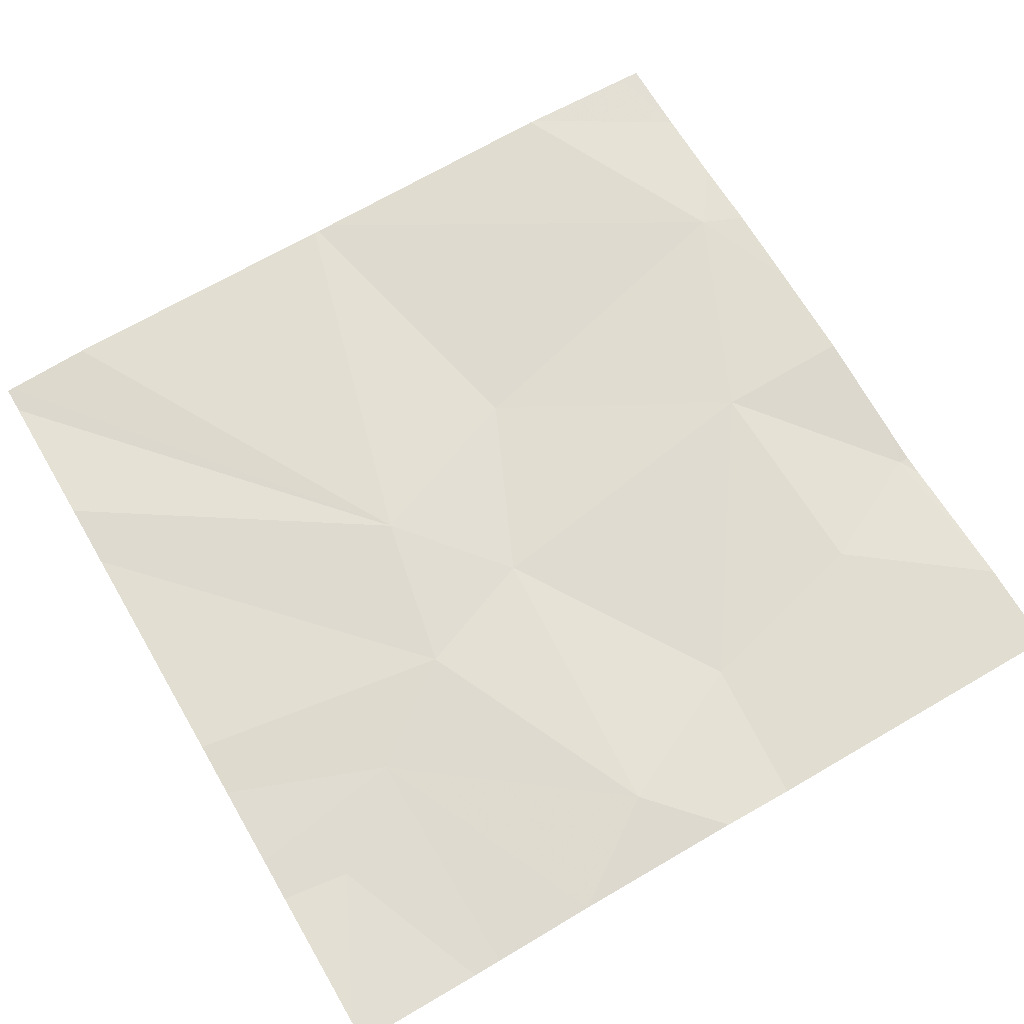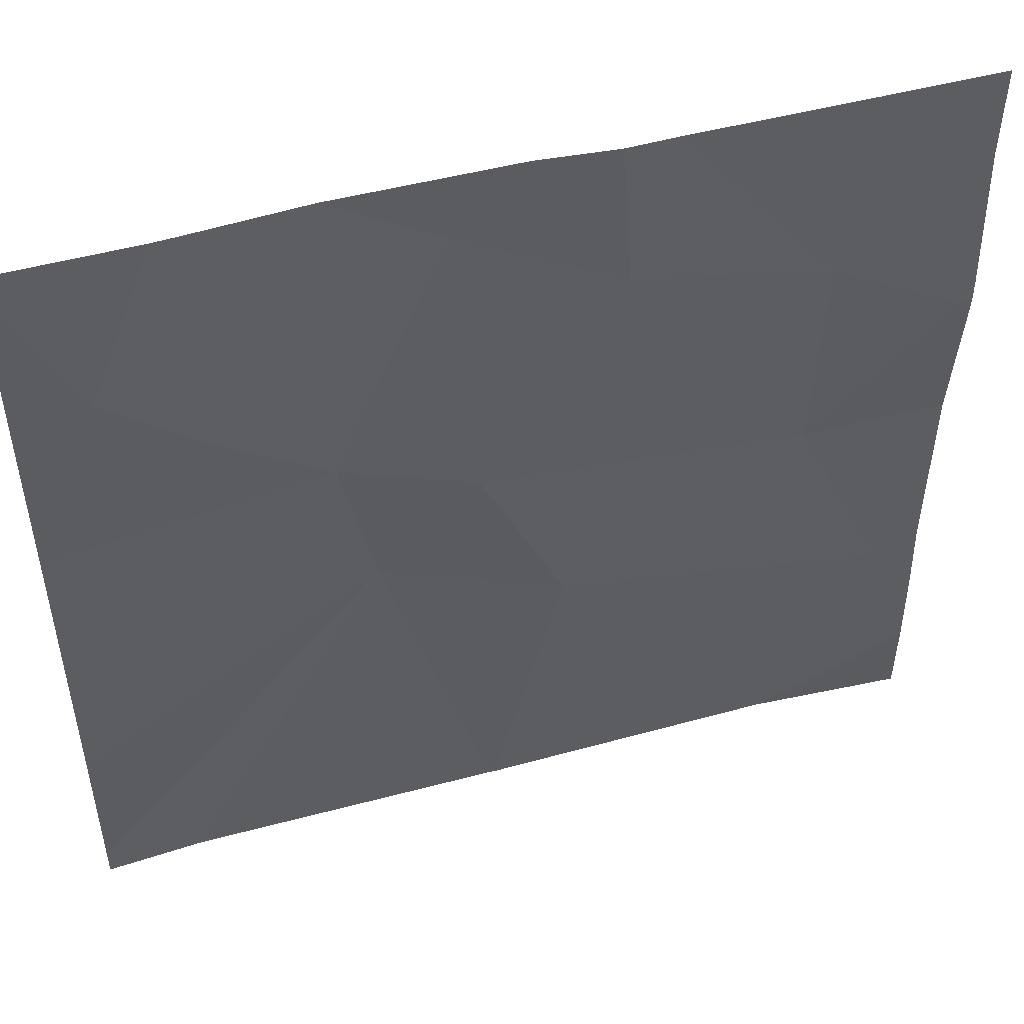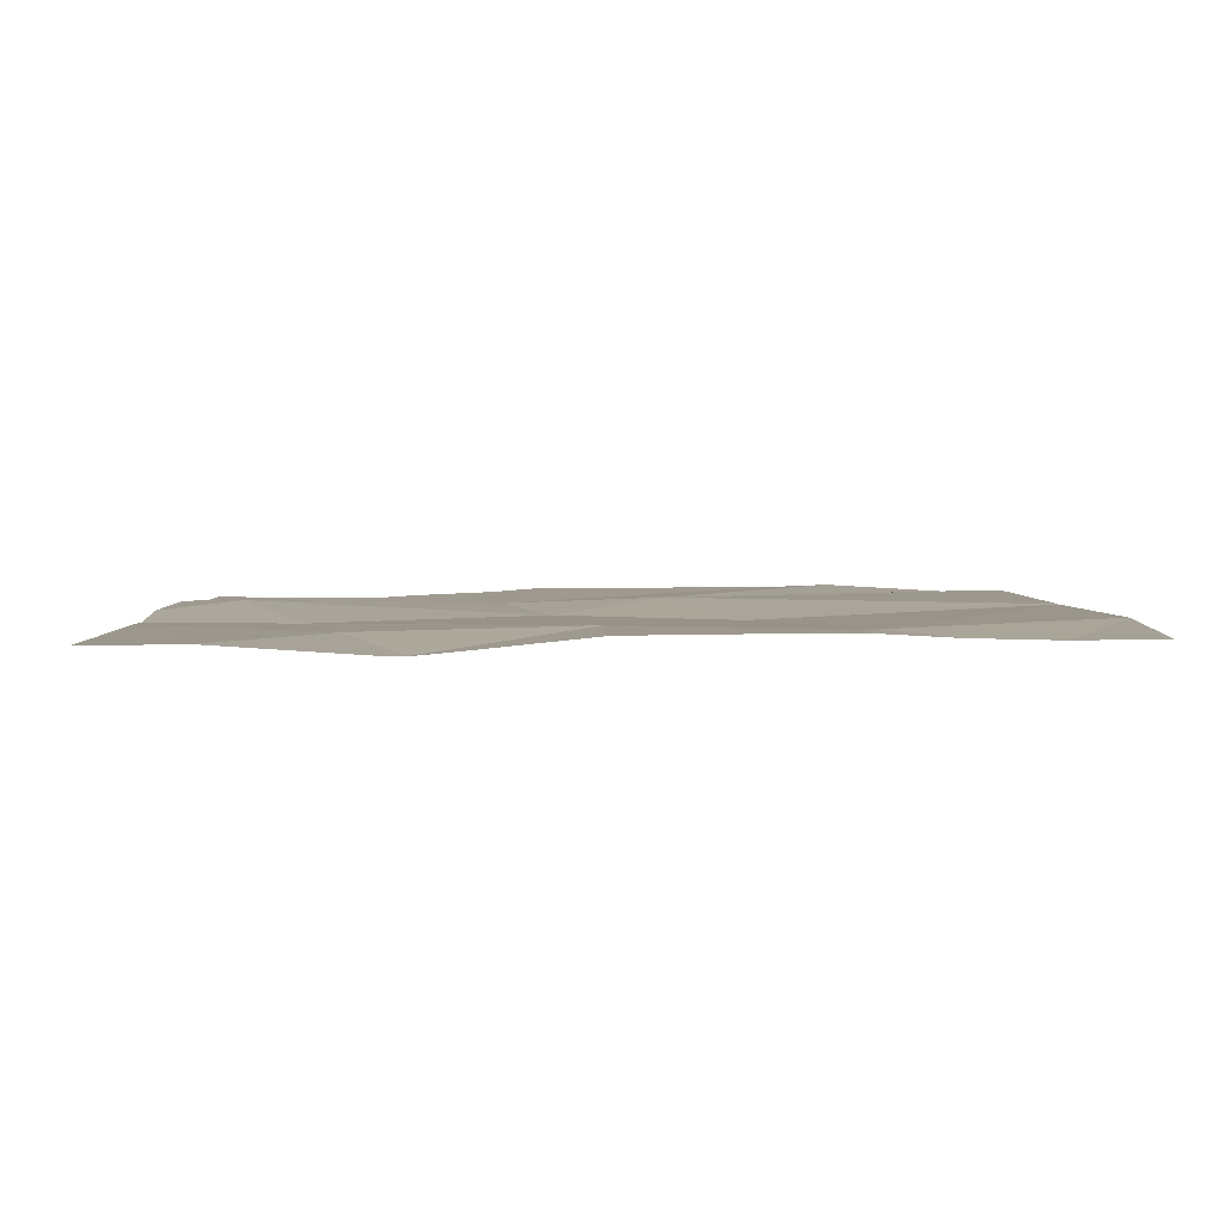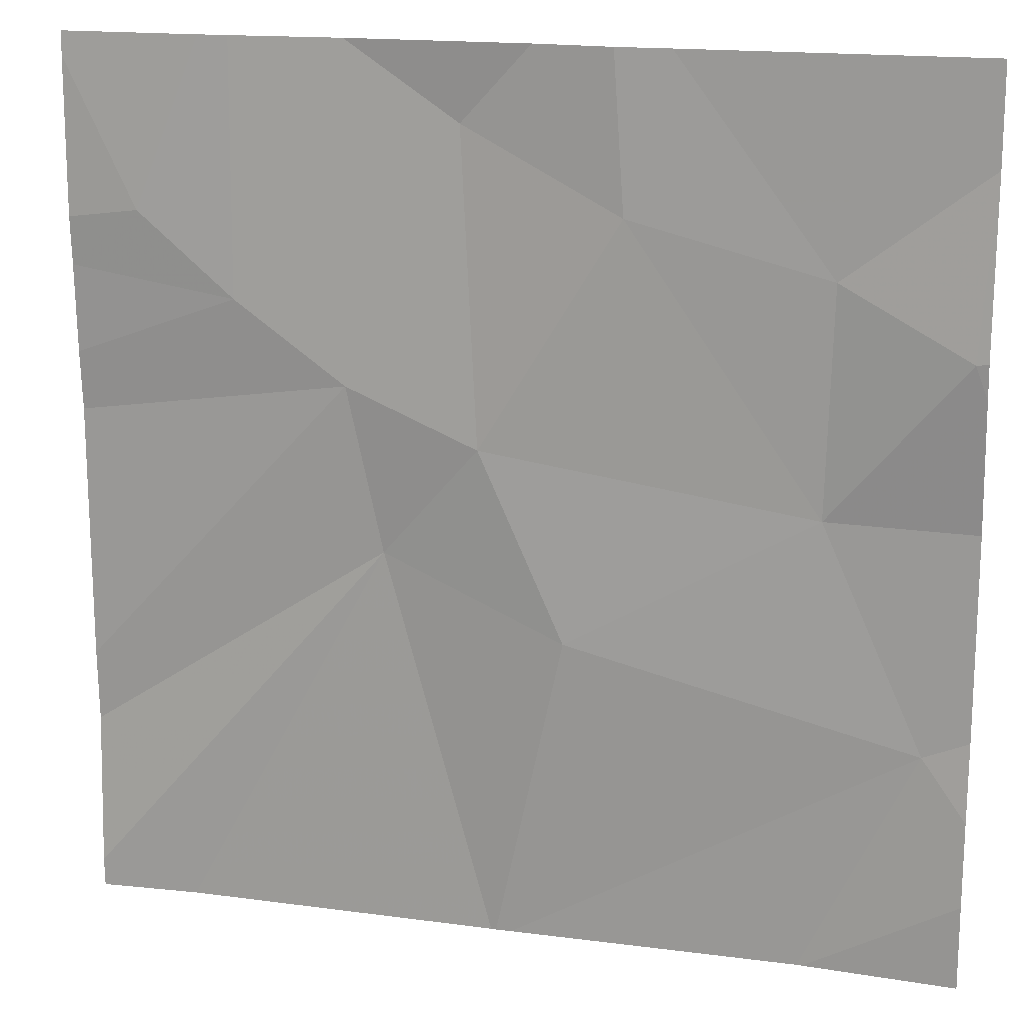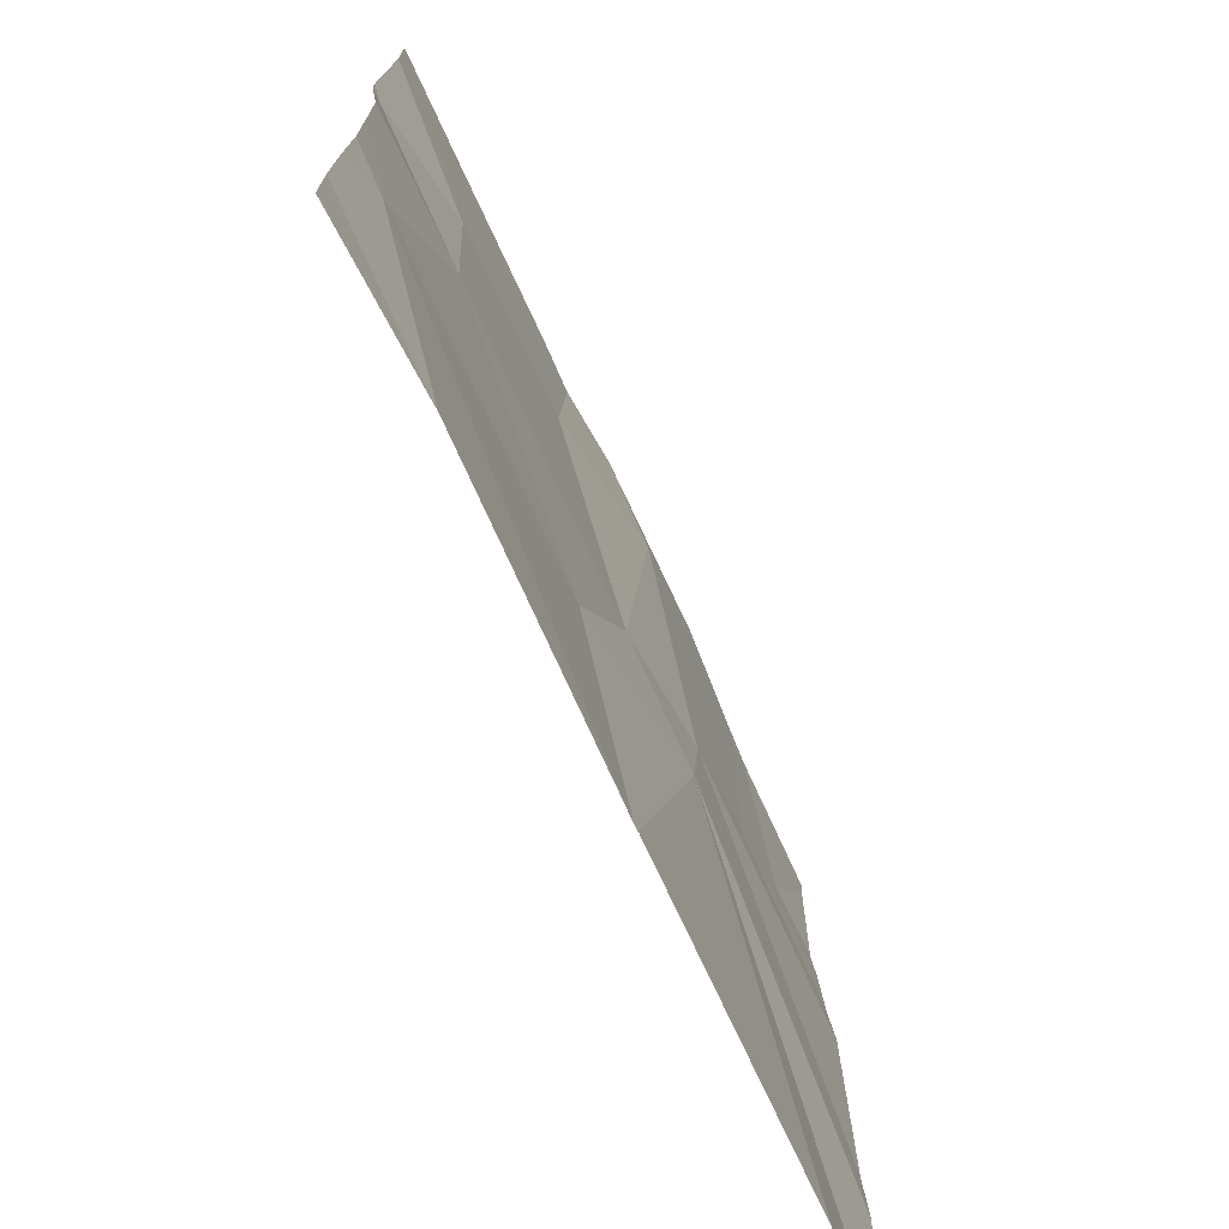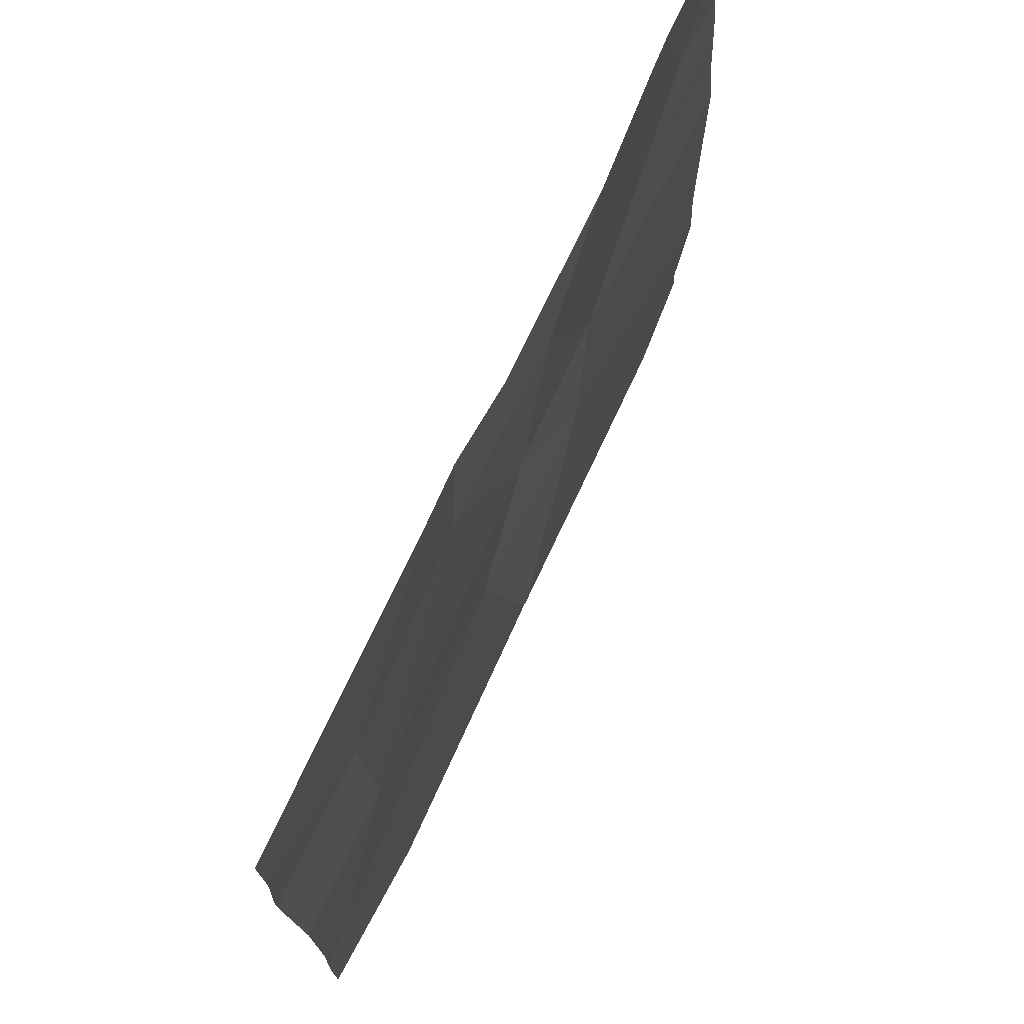
<metadata>
{"format":"obj","ext":"obj","renderer":"f3d","projection":"perspective","resolution":1024,"background":"white","views":[{"elev":67.7,"azim":149.7,"up":"+Z"},{"elev":50.3,"azim":164.2,"up":"+Y"},{"elev":3.5,"azim":-91.3,"up":"+Z"},{"elev":16.6,"azim":-164.0,"up":"+Y"},{"elev":-73.6,"azim":-64.7,"up":"+Y"},{"elev":74.4,"azim":-64.3,"up":"+Y"}]}
</metadata>
<code>
v -67.94 242.7 494.1
v -67.7 242.5 494
v -67.81 242.4 494
v -68.11 242.6 494
v -68.3 241.8 494.1
v -67.97 241.8 494
v -67.59 242.6 494
v -67.96 242.4 494
v -68.15 242.8 494
v -67.99 241.8 494
v -68.05 242.2 494
v -68.42 242.1 494.1
v -67.85 242.3 494
v -67.97 241.8 494
v -67.62 241.8 494
v -68.31 242.3 494
v -67.67 242.8 494
v -68.1 242.8 494
v -68.32 242.6 494
v -67.52 242.5 494
v -67.52 242.6 494
v -67.7 242.8 494
v -68.01 242.8 494
v -67.52 241.9 494
v -68.46 242.5 494
v -67.52 242.4 494
v -68.47 242 494
v -68.47 241.9 494
v -68.47 242.7 494
v -68.47 242.5 494
v -67.82 242.8 494
v -68.47 242.5 494
v -68.47 242.5 494
v -68.47 242.2 494.1
v -68.47 242.3 494.1
v -68.47 242.1 494.1
v -67.52 242.6 494
v -67.52 242.8 494
v -67.52 242.1 494
v -67.52 242 494
v -68.31 241.8 494.1
v -67.52 241.8 494
v -67.52 241.8 494
v -68.3 241.8 494.1
v -68.45 241.8 494
v -68.47 241.8 494
v -68.34 242.8 494
v -68.41 242.8 494
v -68.47 242.8 494
v -67.56 242.8 494
v -67.52 242.8 494
f 31 2 22
f 18 1 23
f 48 19 47
f 2 3 26
f 3 2 1
f 7 2 21
f 19 4 18
f 42 24 13
f 4 8 1
f 22 7 17
f 17 38 50
f 3 1 8
f 11 13 8
f 11 12 10
f 12 11 16
f 41 28 45
f 39 13 40
f 16 11 8
f 16 8 4
f 47 19 9
f 5 12 27
f 8 13 3
f 17 7 38
f 4 19 16
f 5 27 44
f 13 11 14
f 25 19 29
f 34 16 35
f 38 7 37
f 6 13 14
f 19 25 16
f 16 25 33
f 37 7 21
f 27 12 36
f 27 28 41
f 21 2 20
f 9 19 18
f 29 19 48
f 23 1 31
f 30 25 29
f 20 2 26
f 26 3 39
f 32 25 30
f 33 25 32
f 14 11 10
f 34 12 16
f 10 12 5
f 42 13 43
f 35 16 33
f 36 12 34
f 15 13 6
f 39 3 13
f 18 4 1
f 40 13 24
f 43 13 15
f 22 2 7
f 44 27 41
f 45 28 46
f 31 1 2
f 49 29 48
f 50 38 51

</code>
